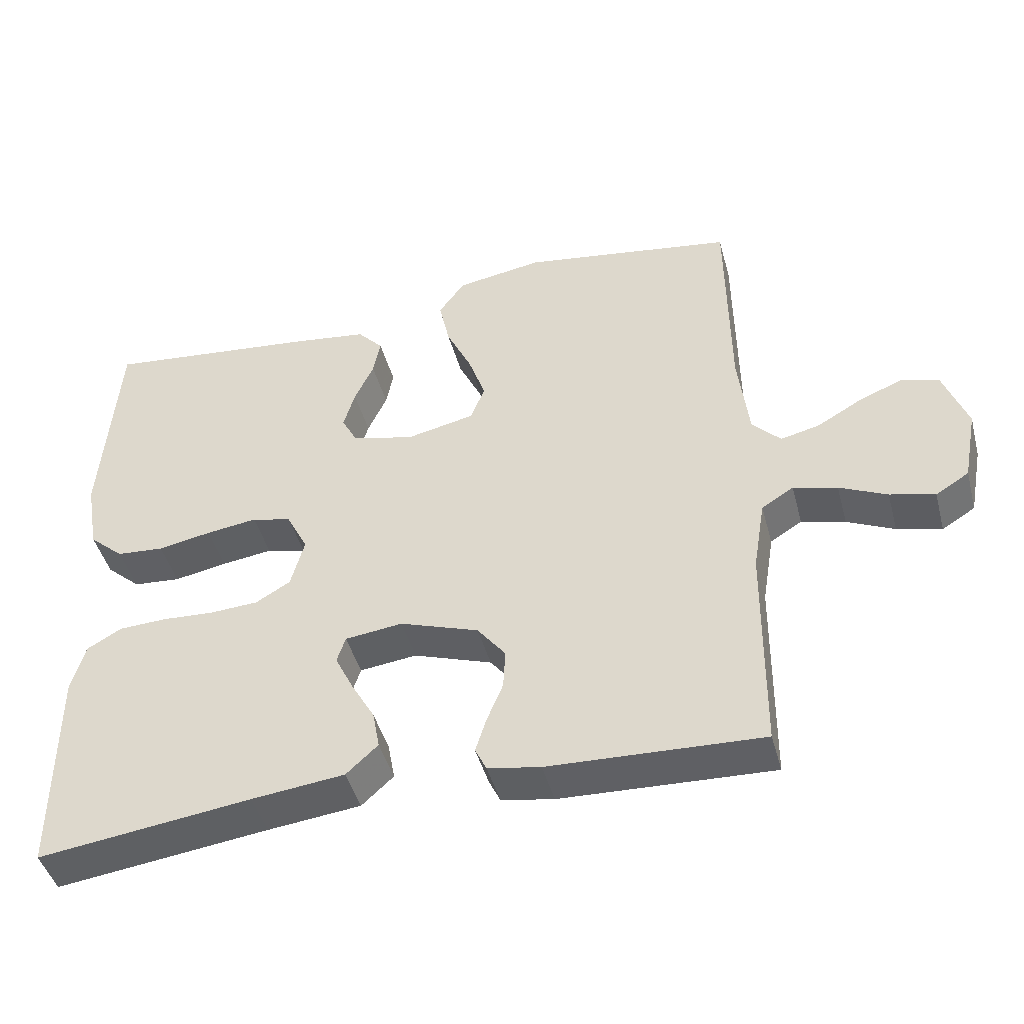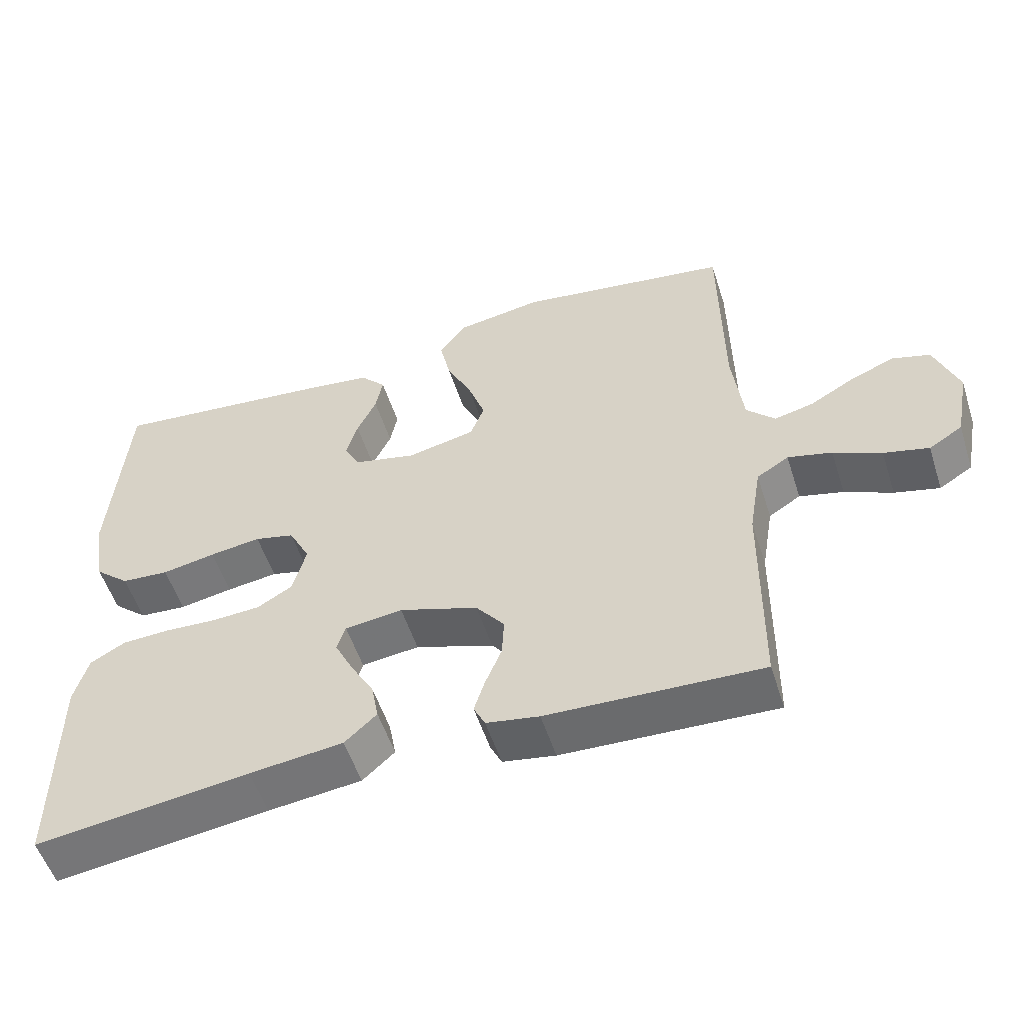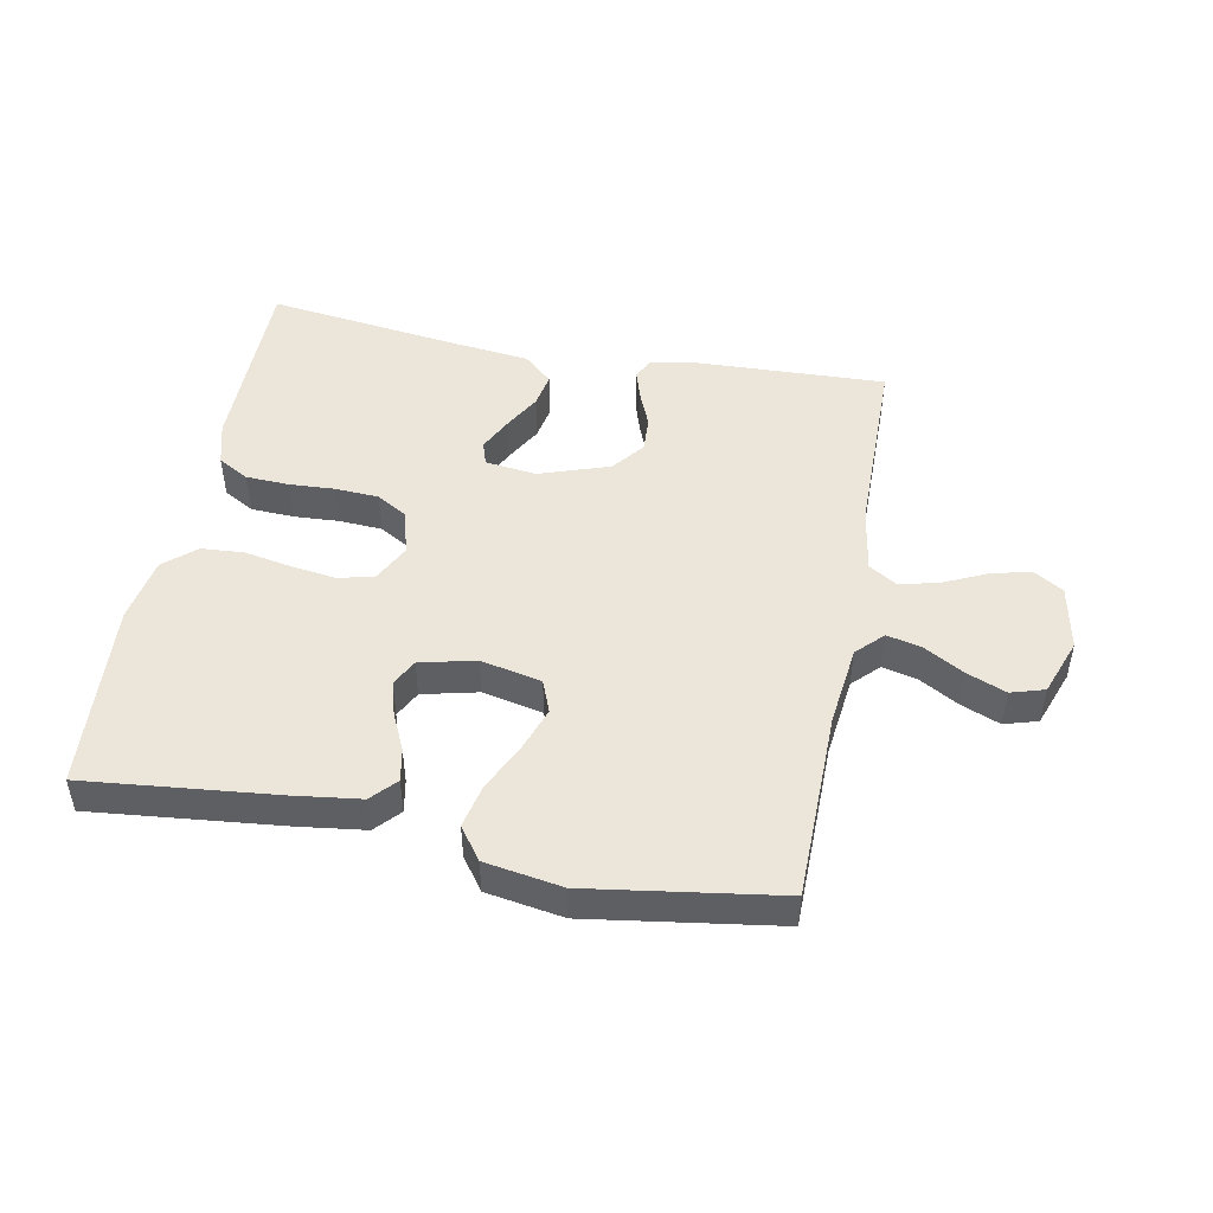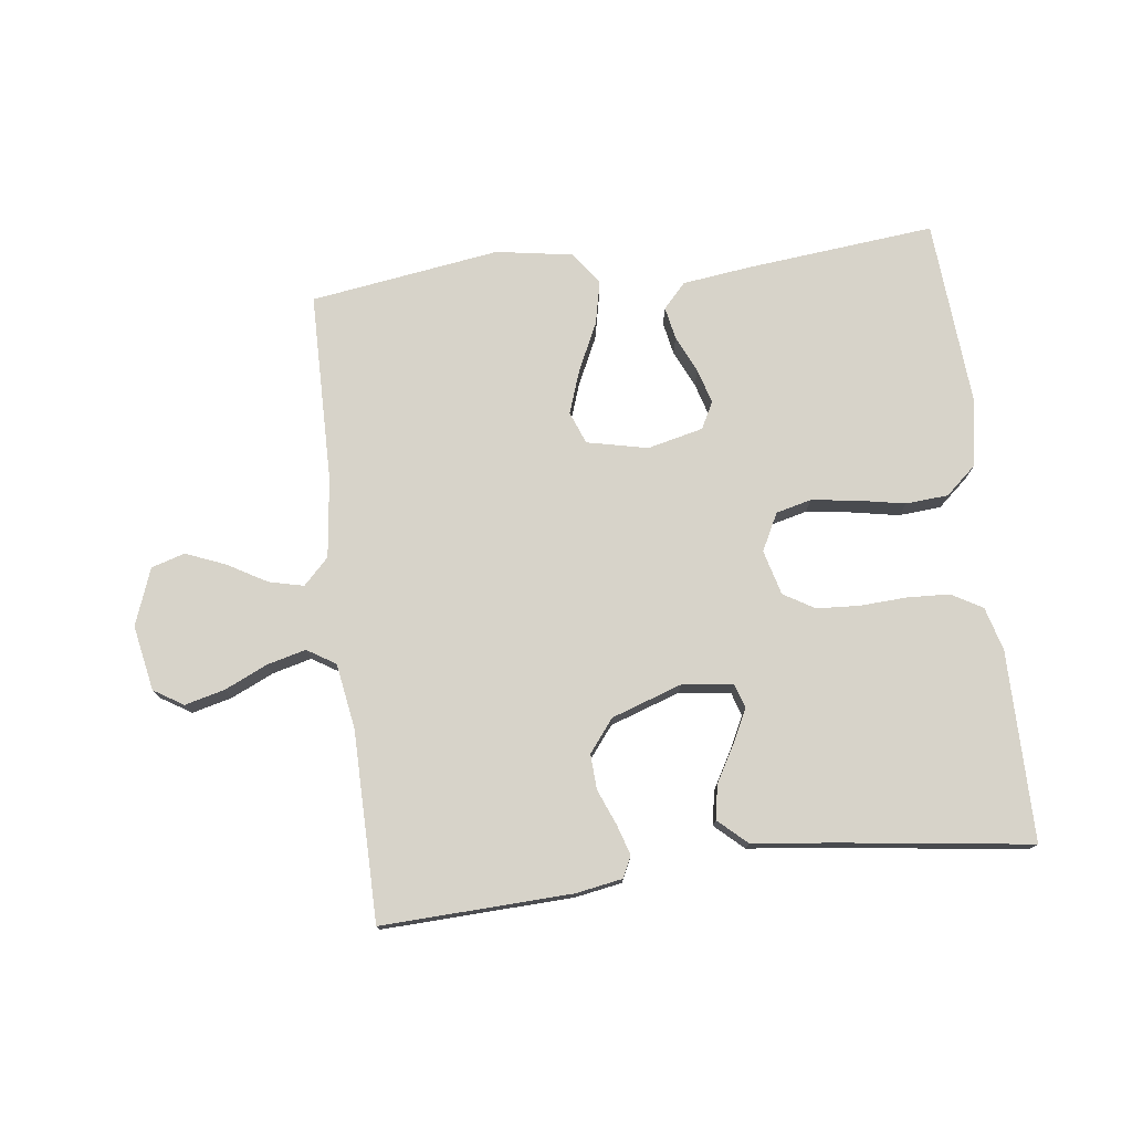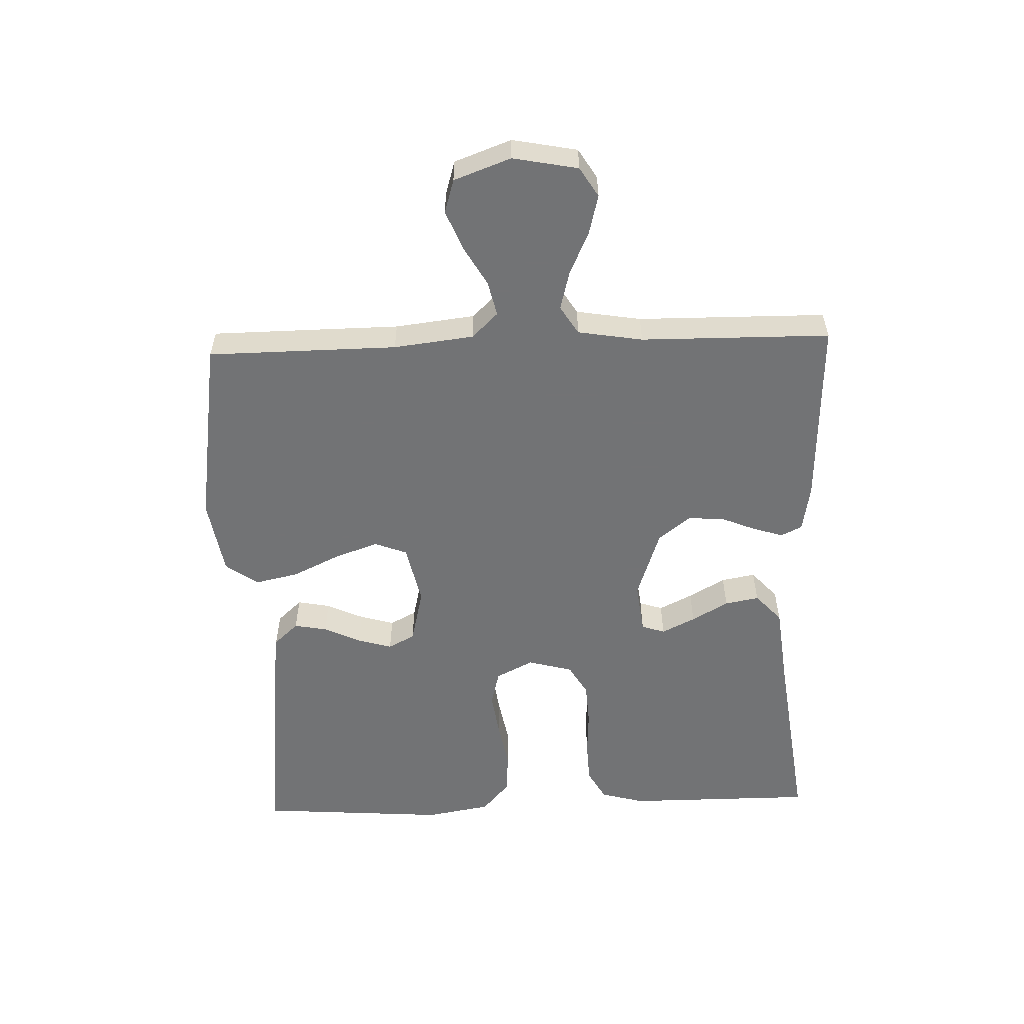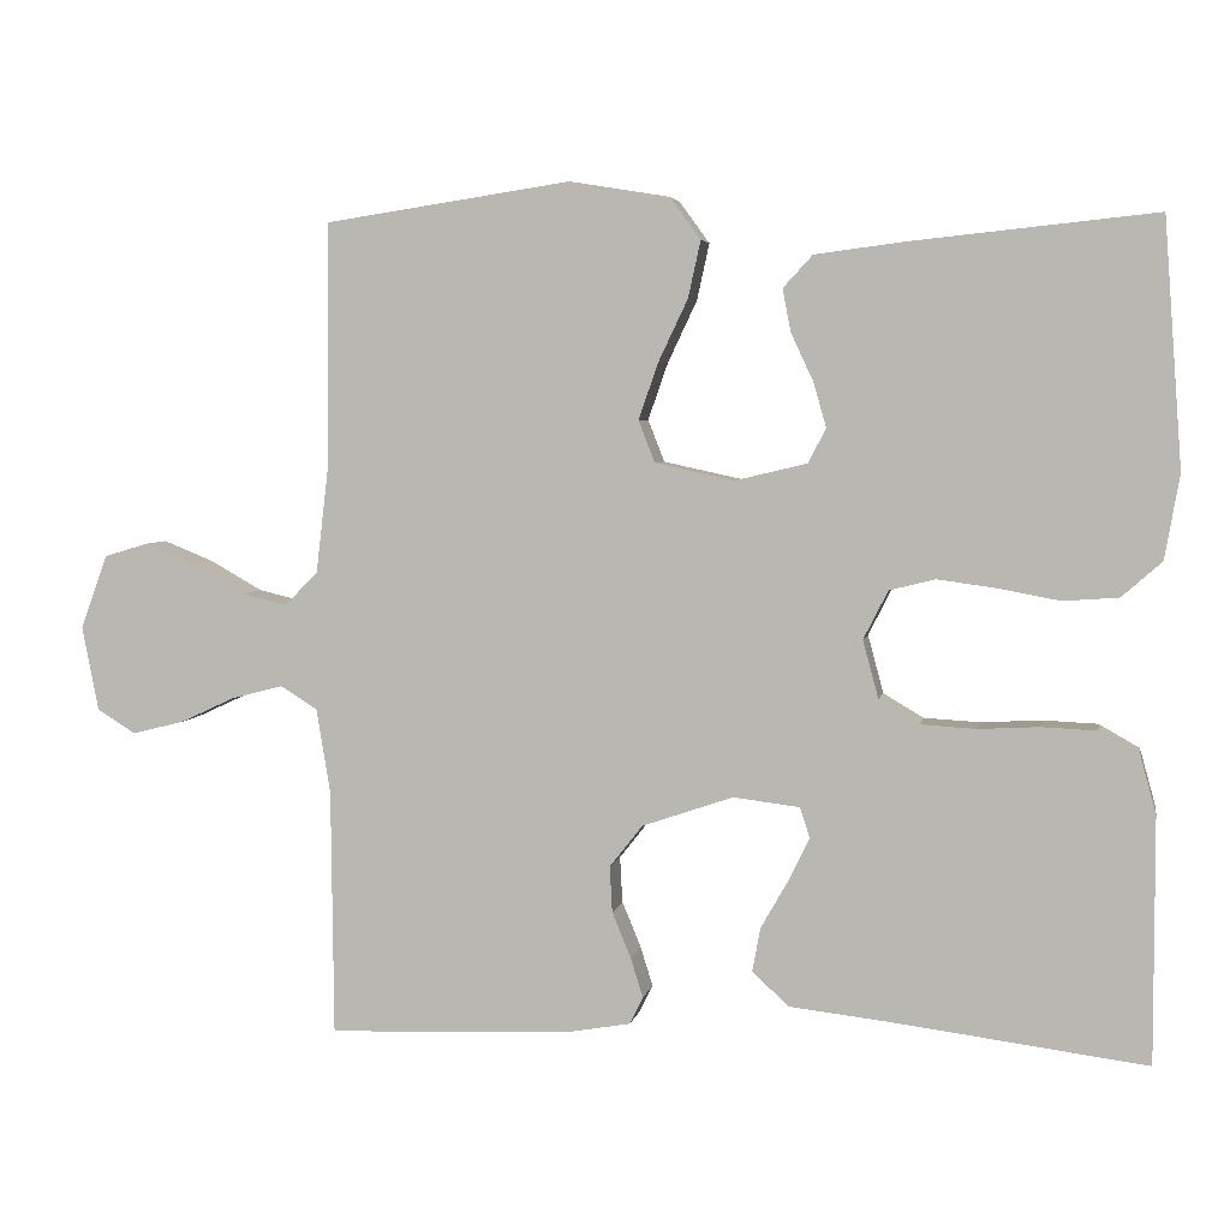
<metadata>
{"format":"obj","ext":"obj","renderer":"f3d","projection":"perspective","resolution":1024,"background":"white","views":[{"elev":-44.8,"azim":14.9,"up":"+Z"},{"elev":-54.2,"azim":17.8,"up":"+Z"},{"elev":48.1,"azim":10.9,"up":"+Y"},{"elev":76.2,"azim":173.0,"up":"+Y"},{"elev":-55.9,"azim":92.0,"up":"+Y"},{"elev":4.4,"azim":-169.6,"up":"+Z"}]}
</metadata>
<code>
v -0.5 0.07 -0.5
v -0.5 0.07 -0.2
v -0.481 0.07 -0.131
v -0.432 0.07 -0.103
v -0.364 0.07 -0.1
v -0.291 0.07 -0.104
v -0.223 0.07 -0.1
v -0.174 0.07 -0.071
v -0.155 0.07 0
v -0.185 0.07 0.059
v -0.241 0.07 0.073
v -0.313 0.07 0.063
v -0.388 0.07 0.049
v -0.455 0.07 0.054
v -0.504 0.07 0.097
v -0.522 0.07 0.2
v -0.5 0.07 0.5
v -0.2 0.07 0.469
v -0.093 0.07 0.455
v -0.057 0.07 0.416
v -0.067 0.07 0.364
v -0.094 0.07 0.306
v -0.11 0.07 0.251
v -0.088 0.07 0.209
v 0 0.07 0.188
v 0.096 0.07 0.209
v 0.116 0.07 0.26
v 0.092 0.07 0.329
v 0.056 0.07 0.405
v 0.041 0.07 0.474
v 0.078 0.07 0.525
v 0.2 0.07 0.545
v 0.5 0.07 0.5
v 0.503 0.07 0.2
v 0.518 0.07 0.073
v 0.558 0.07 0.032
v 0.613 0.07 0.045
v 0.676 0.07 0.081
v 0.738 0.07 0.106
v 0.791 0.07 0.09
v 0.824 0.07 0
v 0.804 0.07 -0.103
v 0.757 0.07 -0.132
v 0.694 0.07 -0.116
v 0.627 0.07 -0.085
v 0.565 0.07 -0.069
v 0.52 0.07 -0.097
v 0.503 0.07 -0.2
v 0.5 0.07 -0.5
v 0.2 0.07 -0.488
v 0.126 0.07 -0.475
v 0.11 0.07 -0.442
v 0.125 0.07 -0.394
v 0.148 0.07 -0.338
v 0.151 0.07 -0.282
v 0.111 0.07 -0.231
v 0 0.07 -0.193
v -0.081 0.07 -0.203
v -0.093 0.07 -0.24
v -0.067 0.07 -0.293
v -0.034 0.07 -0.351
v -0.024 0.07 -0.405
v -0.069 0.07 -0.446
v -0.2 0.07 -0.461
v -0.5 0 -0.5
v -0.5 0 -0.2
v -0.481 0 -0.131
v -0.432 0 -0.103
v -0.364 0 -0.1
v -0.291 0 -0.104
v -0.223 0 -0.1
v -0.174 0 -0.071
v -0.155 0 0
v -0.185 0 0.059
v -0.241 0 0.073
v -0.313 0 0.063
v -0.388 0 0.049
v -0.455 0 0.054
v -0.504 0 0.097
v -0.522 0 0.2
v -0.5 0 0.5
v -0.2 0 0.469
v -0.093 0 0.455
v -0.057 0 0.416
v -0.067 0 0.364
v -0.094 0 0.306
v -0.11 0 0.251
v -0.088 0 0.209
v 0 0 0.188
v 0.096 0 0.209
v 0.116 0 0.26
v 0.092 0 0.329
v 0.056 0 0.405
v 0.041 0 0.474
v 0.078 0 0.525
v 0.2 0 0.545
v 0.5 0 0.5
v 0.503 0 0.2
v 0.518 0 0.073
v 0.558 0 0.032
v 0.613 0 0.045
v 0.676 0 0.081
v 0.738 0 0.106
v 0.791 0 0.09
v 0.824 0 0
v 0.804 0 -0.103
v 0.757 0 -0.132
v 0.694 0 -0.116
v 0.627 0 -0.085
v 0.565 0 -0.069
v 0.52 0 -0.097
v 0.503 0 -0.2
v 0.5 0 -0.5
v 0.2 0 -0.488
v 0.126 0 -0.475
v 0.11 0 -0.442
v 0.125 0 -0.394
v 0.148 0 -0.338
v 0.151 0 -0.282
v 0.111 0 -0.231
v 0 0 -0.193
v -0.081 0 -0.203
v -0.093 0 -0.24
v -0.067 0 -0.293
v -0.034 0 -0.351
v -0.024 0 -0.405
v -0.069 0 -0.446
v -0.2 0 -0.461
f 62 63 64
f 61 62 64
f 60 61 64
f 4 5 6
f 3 4 6
f 2 3 6
f 1 2 6
f 64 1 6
f 60 64 6
f 59 60 6
f 58 59 6 7
f 57 58 7 8
f 56 57 8 9
f 52 53 54
f 51 52 54
f 50 51 54
f 49 50 54
f 48 49 54
f 47 48 54 55
f 46 47 55 56
f 43 44 45
f 42 43 45
f 41 42 45
f 40 41 45
f 39 40 45
f 38 39 45
f 37 38 45
f 36 37 45 46
f 56 9 10
f 46 56 10
f 36 46 10
f 35 36 10
f 32 33 34
f 31 32 34
f 30 31 34
f 29 30 34
f 28 29 34
f 27 28 34 35
f 20 21 22
f 19 20 22
f 18 19 22
f 17 18 22
f 16 17 22
f 15 16 22
f 14 15 22
f 13 14 22
f 12 13 22
f 11 12 22 23
f 10 11 23 24
f 26 27 35
f 25 26 35 10
f 10 24 25
f 128 127 126
f 128 126 125
f 128 125 124
f 70 69 68
f 70 68 67
f 70 67 66
f 70 66 65
f 70 65 128
f 70 128 124
f 70 124 123
f 71 70 123 122
f 72 71 122 121
f 73 72 121 120
f 118 117 116
f 118 116 115
f 118 115 114
f 118 114 113
f 118 113 112
f 119 118 112 111
f 120 119 111 110
f 109 108 107
f 109 107 106
f 109 106 105
f 109 105 104
f 109 104 103
f 109 103 102
f 109 102 101
f 110 109 101 100
f 74 73 120
f 74 120 110
f 74 110 100
f 74 100 99
f 98 97 96
f 98 96 95
f 98 95 94
f 98 94 93
f 98 93 92
f 99 98 92 91
f 86 85 84
f 86 84 83
f 86 83 82
f 86 82 81
f 86 81 80
f 86 80 79
f 86 79 78
f 86 78 77
f 86 77 76
f 87 86 76 75
f 88 87 75 74
f 99 91 90
f 74 99 90 89
f 89 88 74
f 1 65 66 2
f 2 66 67 3
f 3 67 68 4
f 4 68 69 5
f 5 69 70 6
f 6 70 71 7
f 7 71 72 8
f 8 72 73 9
f 9 73 74 10
f 10 74 75 11
f 11 75 76 12
f 12 76 77 13
f 13 77 78 14
f 14 78 79 15
f 15 79 80 16
f 16 80 81 17
f 17 81 82 18
f 18 82 83 19
f 19 83 84 20
f 20 84 85 21
f 21 85 86 22
f 22 86 87 23
f 23 87 88 24
f 24 88 89 25
f 25 89 90 26
f 26 90 91 27
f 27 91 92 28
f 28 92 93 29
f 29 93 94 30
f 30 94 95 31
f 31 95 96 32
f 32 96 97 33
f 33 97 98 34
f 34 98 99 35
f 35 99 100 36
f 36 100 101 37
f 37 101 102 38
f 38 102 103 39
f 39 103 104 40
f 40 104 105 41
f 41 105 106 42
f 42 106 107 43
f 43 107 108 44
f 44 108 109 45
f 45 109 110 46
f 46 110 111 47
f 47 111 112 48
f 48 112 113 49
f 49 113 114 50
f 50 114 115 51
f 51 115 116 52
f 52 116 117 53
f 53 117 118 54
f 54 118 119 55
f 55 119 120 56
f 56 120 121 57
f 57 121 122 58
f 58 122 123 59
f 59 123 124 60
f 60 124 125 61
f 61 125 126 62
f 62 126 127 63
f 63 127 128 64
f 64 128 65 1

</code>
